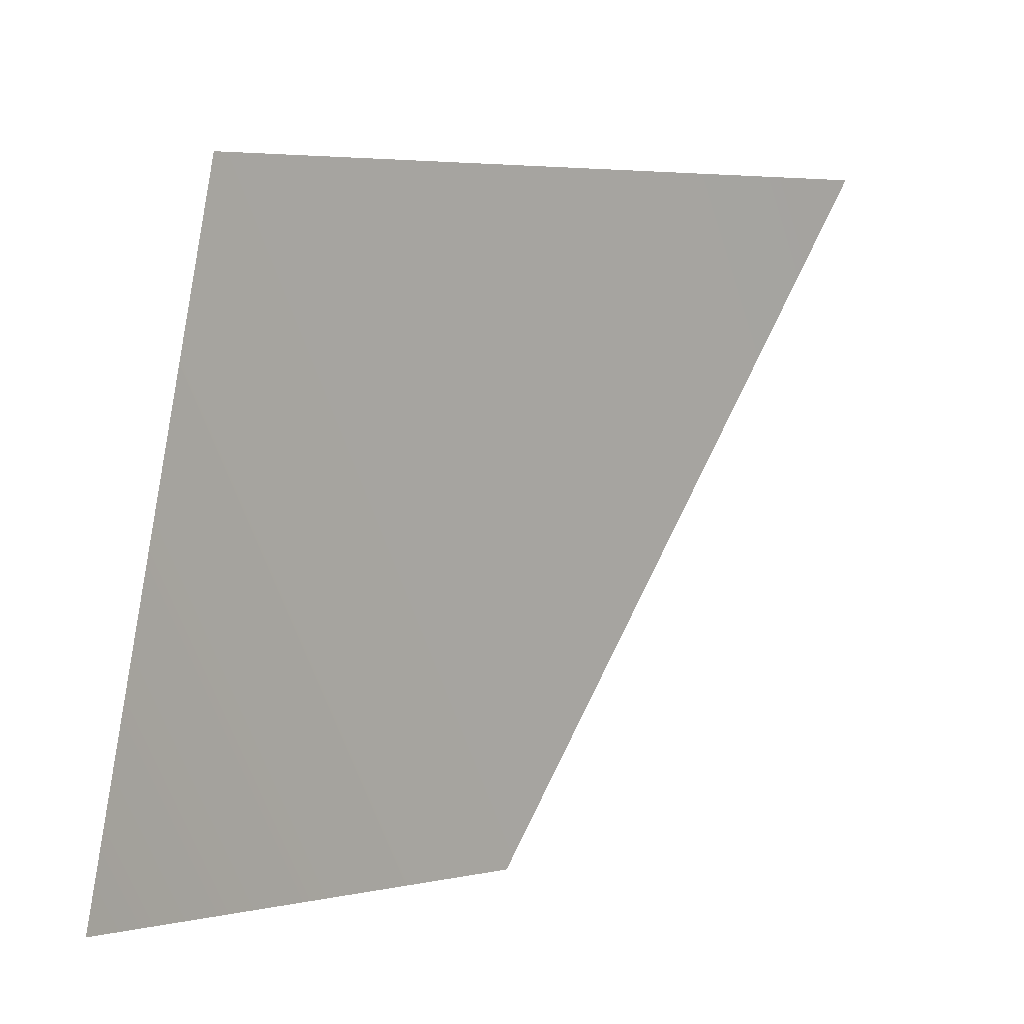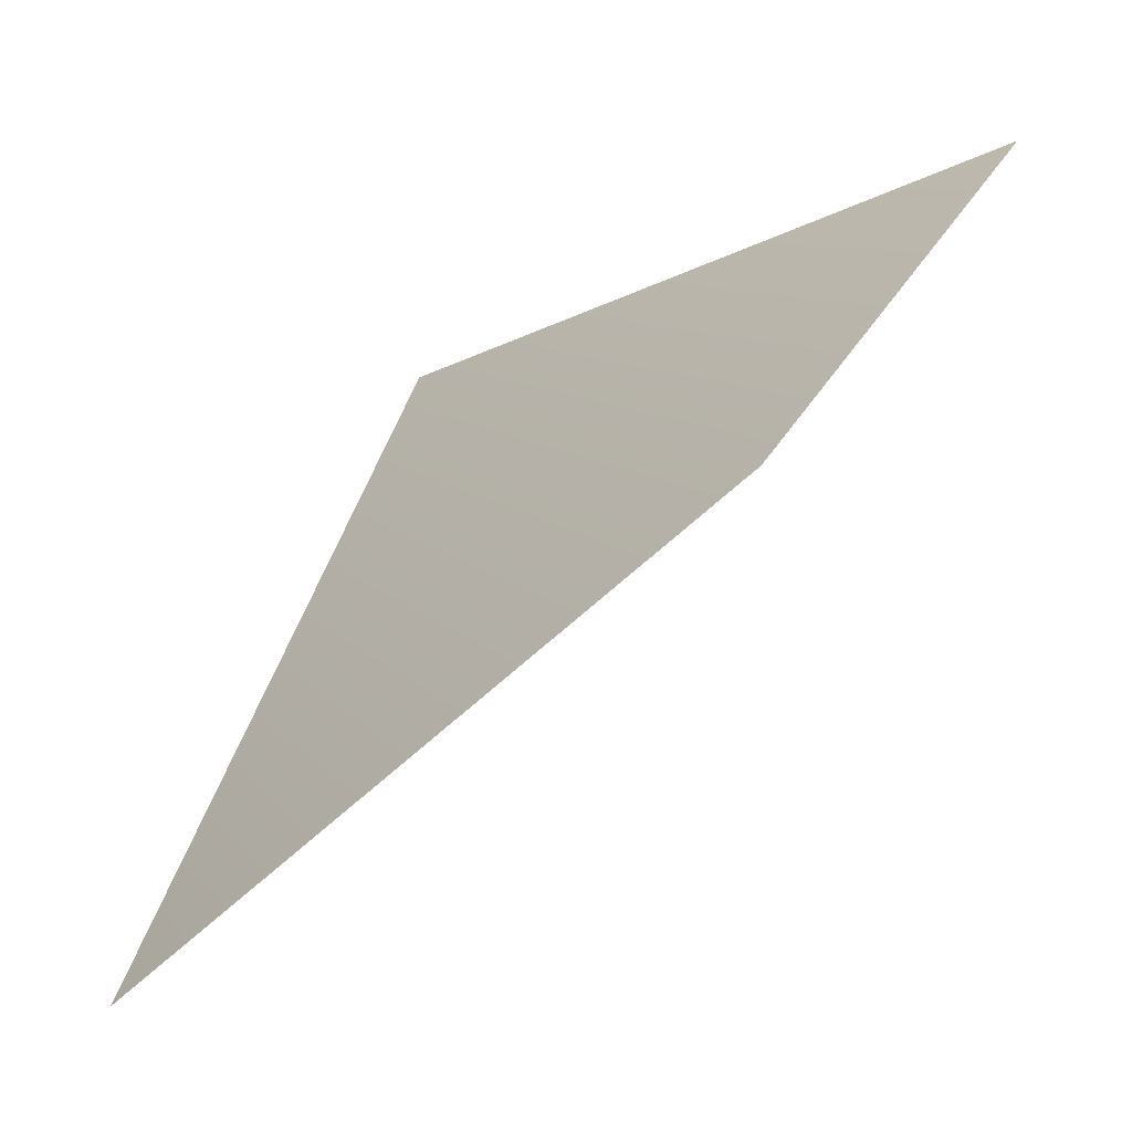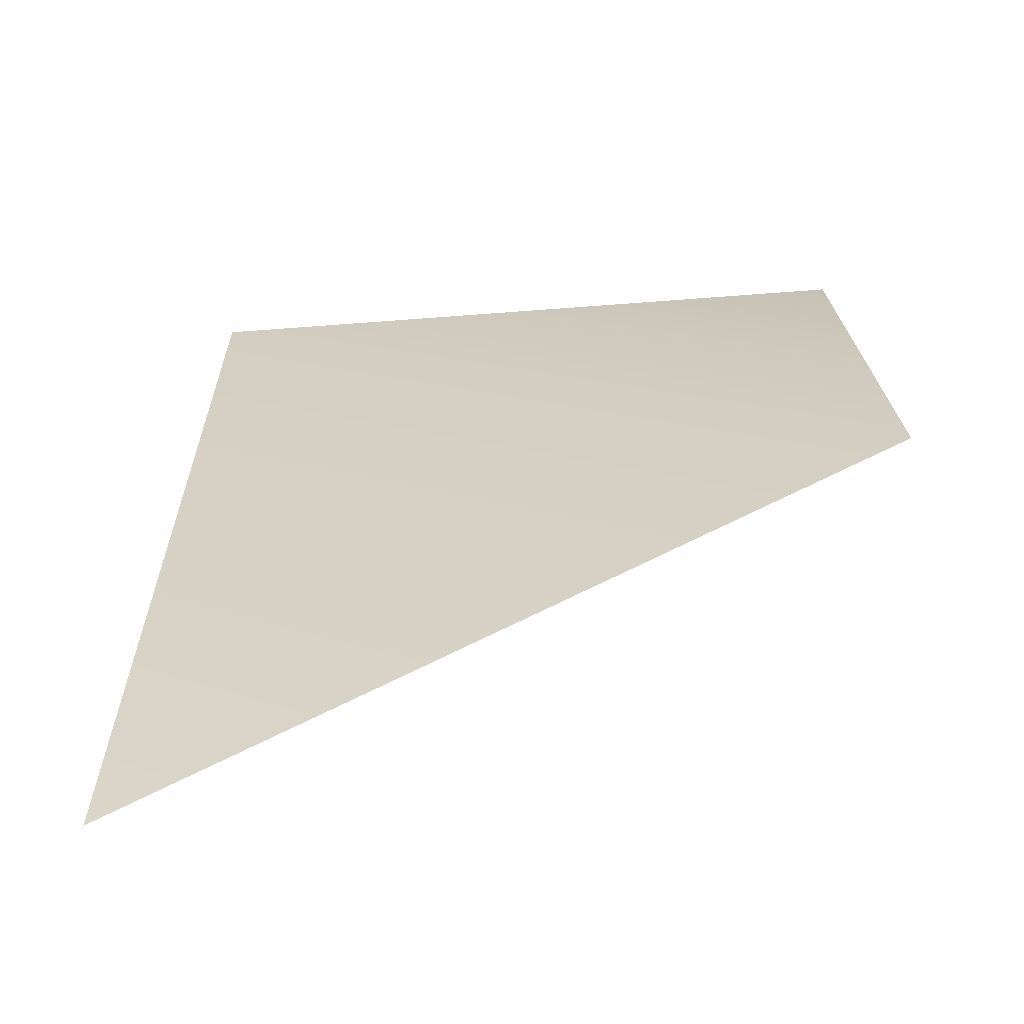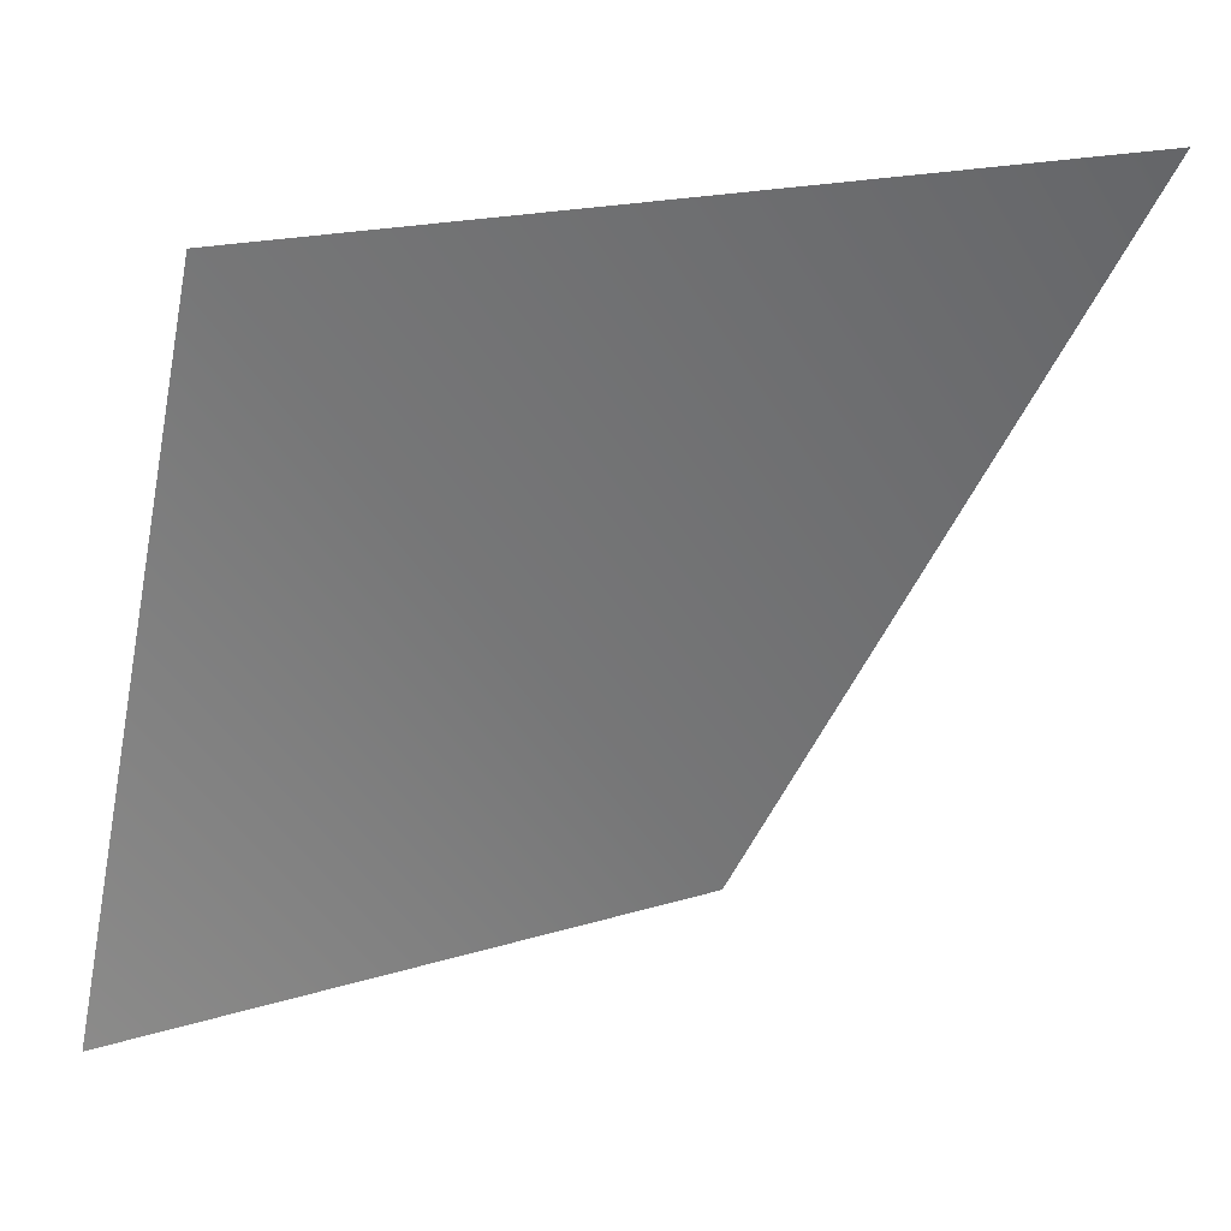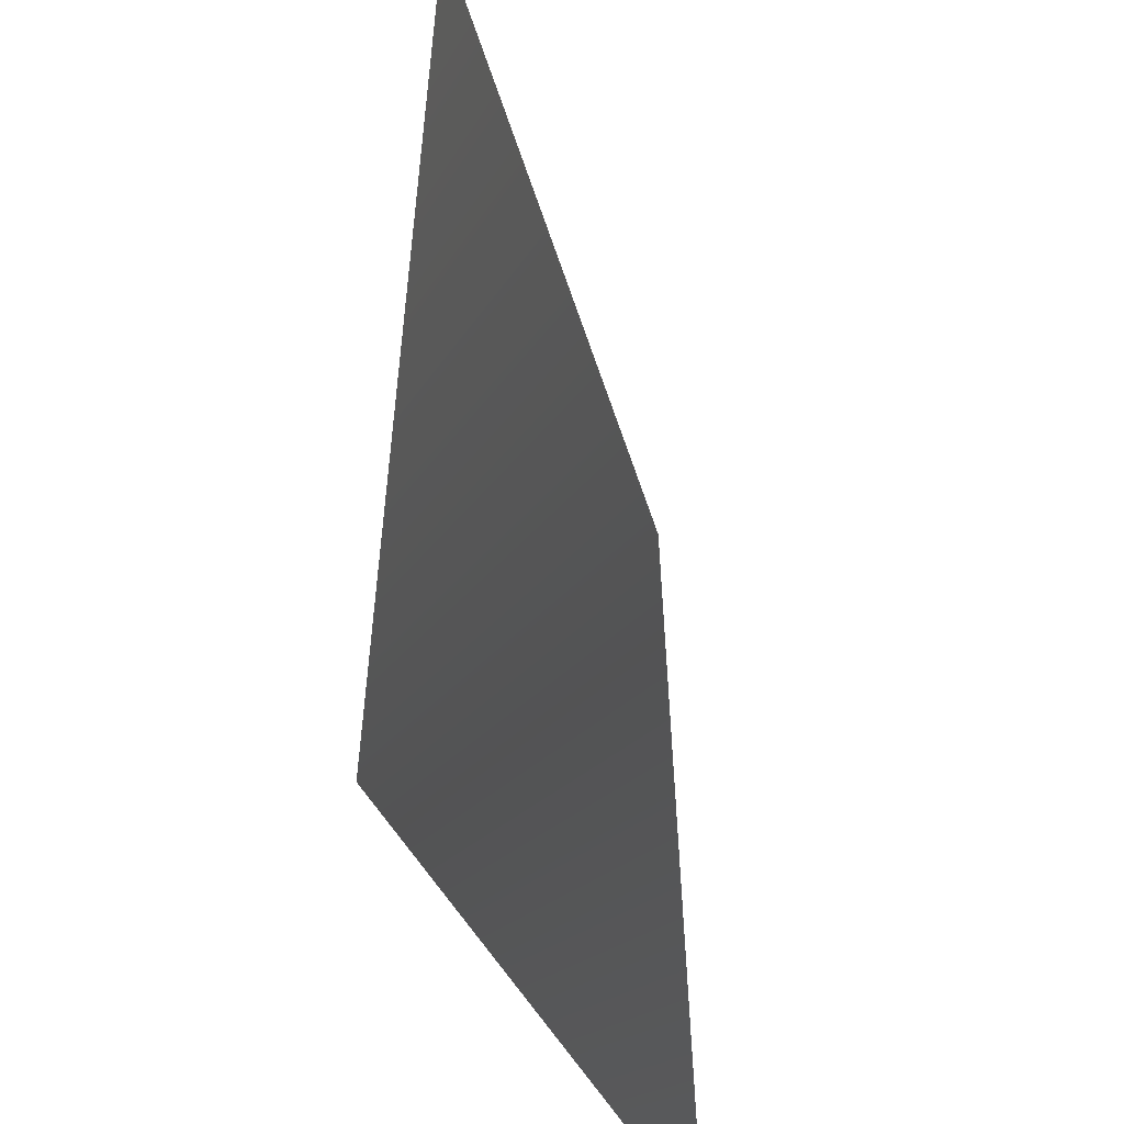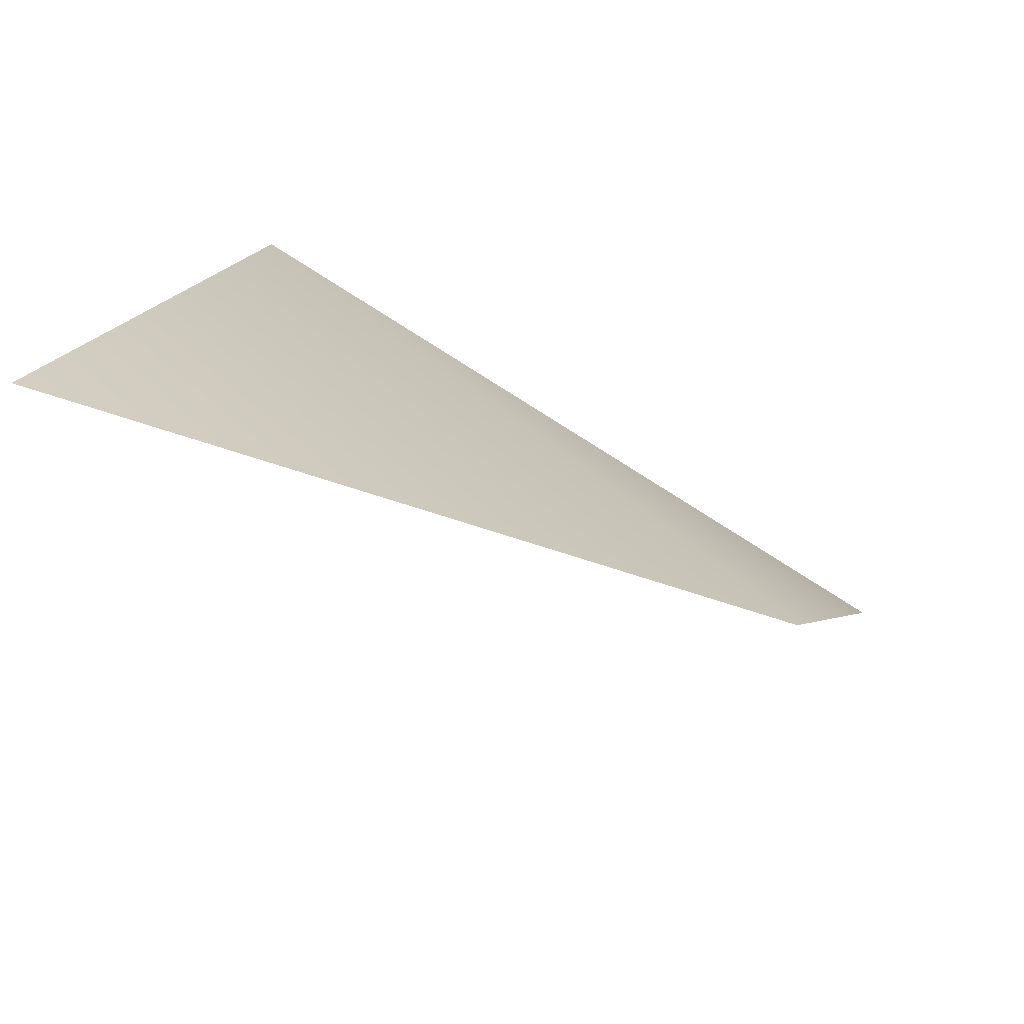
<metadata>
{"format":"obj","ext":"obj","renderer":"f3d","projection":"perspective","resolution":1024,"background":"white","views":[{"elev":-2.1,"azim":81.6,"up":"+Y"},{"elev":-14.7,"azim":-50.8,"up":"+Z"},{"elev":-25.3,"azim":-90.2,"up":"+Z"},{"elev":24.8,"azim":109.8,"up":"+Y"},{"elev":42.7,"azim":13.3,"up":"+Y"},{"elev":64.6,"azim":111.5,"up":"+Z"}]}
</metadata>
<code>
g pb_Mesh135724
v -8.25 -4.5 4
v -9 2 3
v -12.38 -4.5 0
v -12.25 2.5 -3.5
g pb_Mesh135724_0
f 3 2 1
f 3 4 2

</code>
